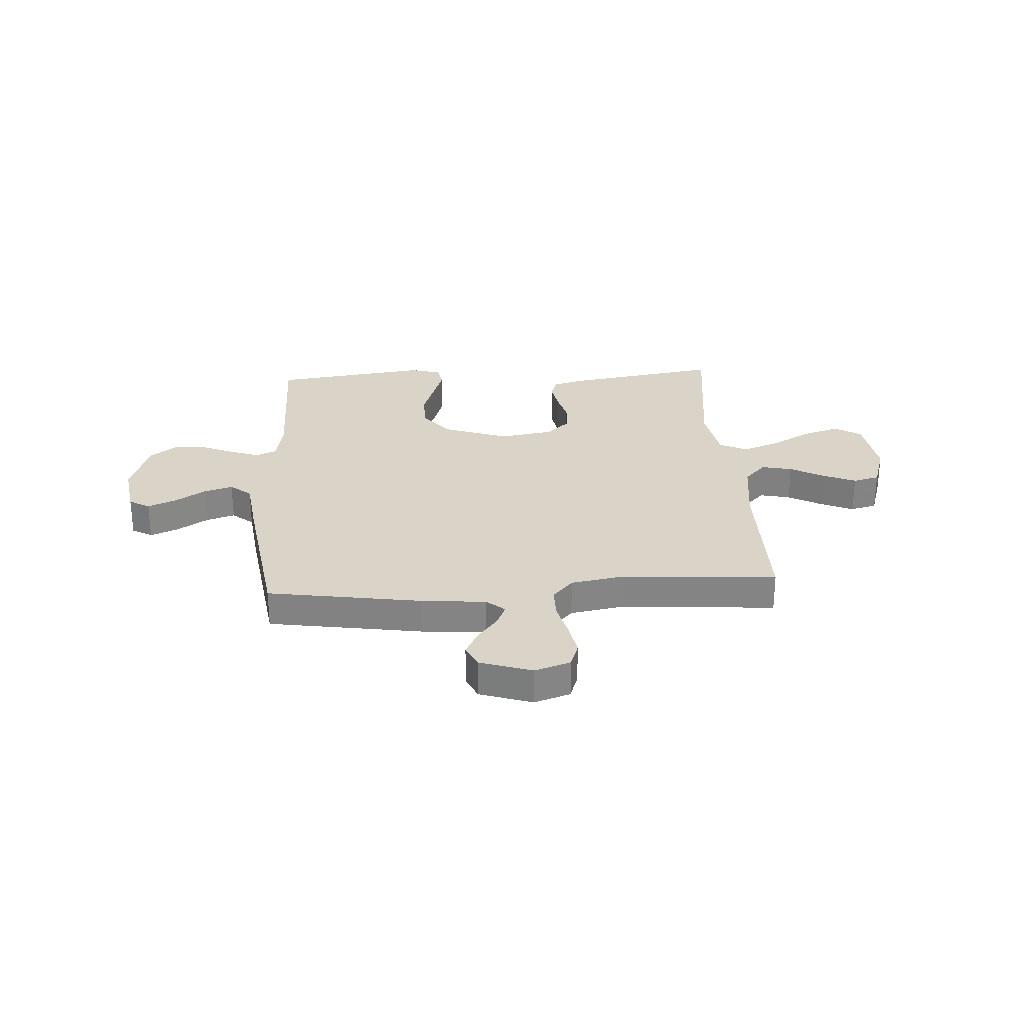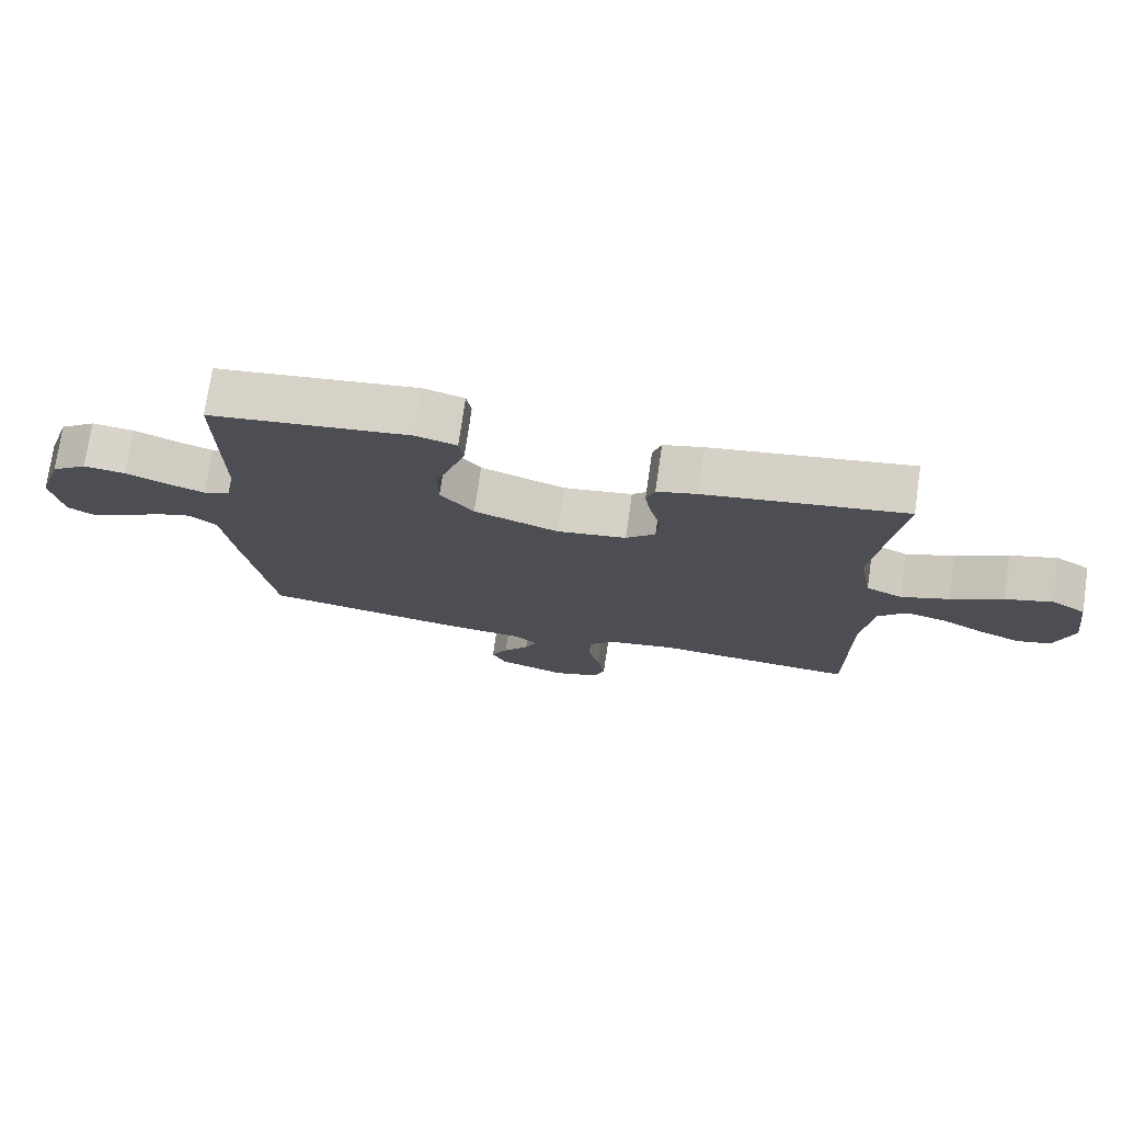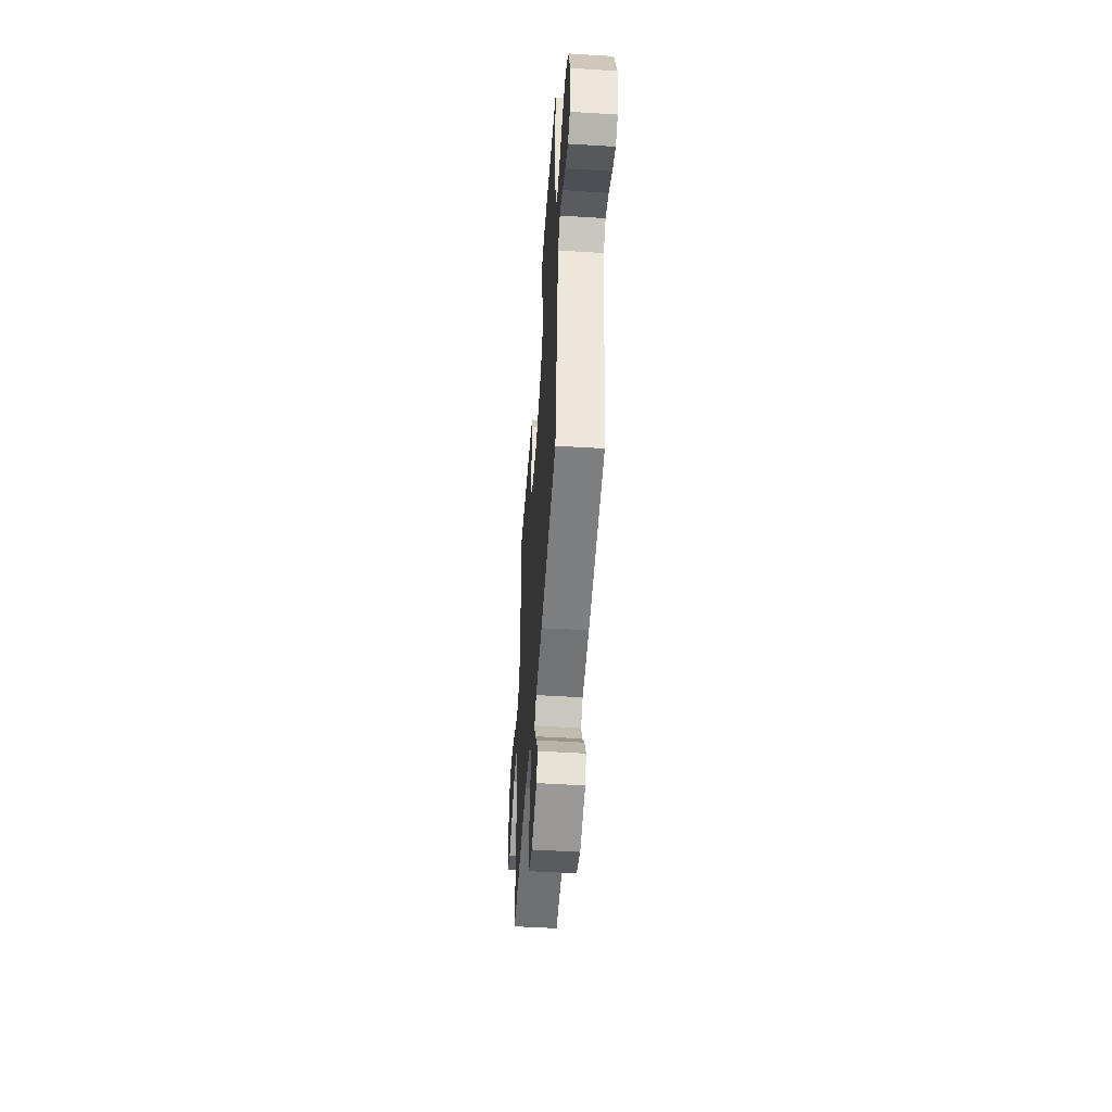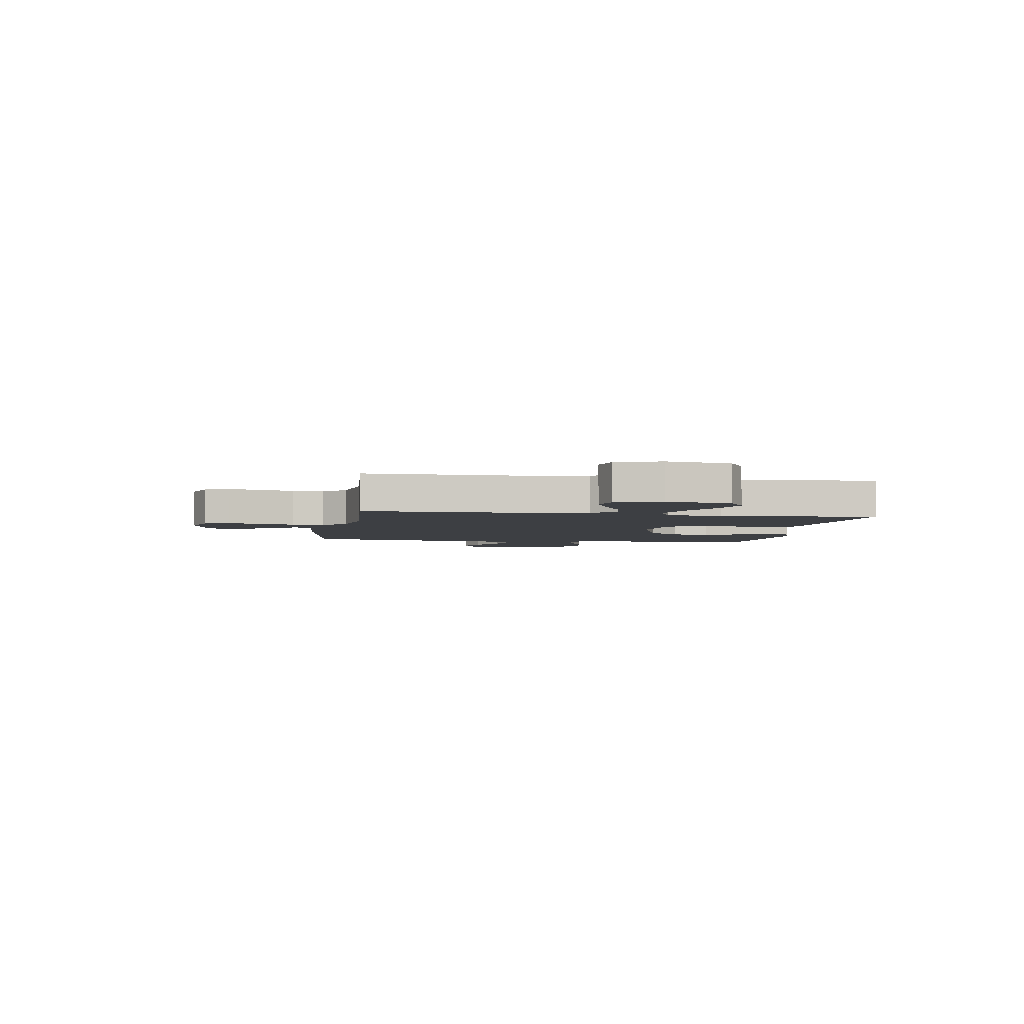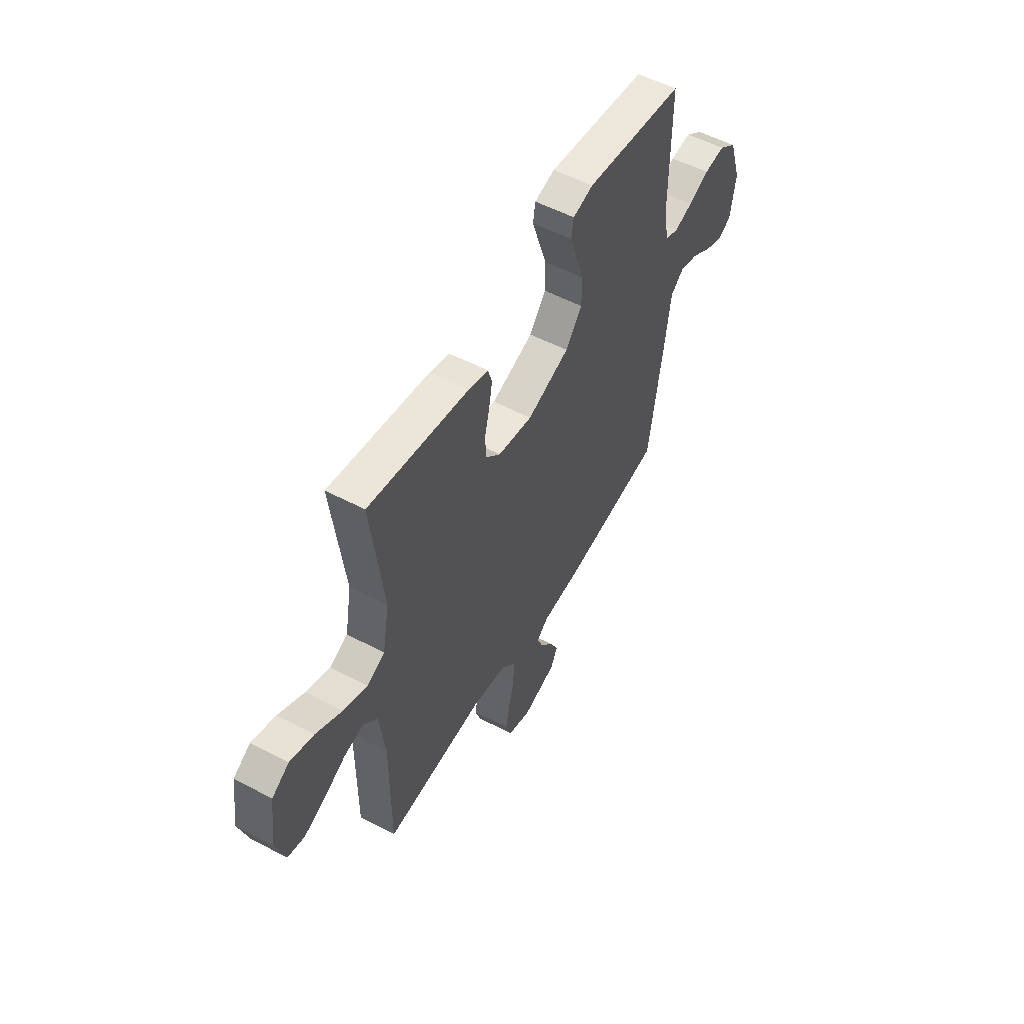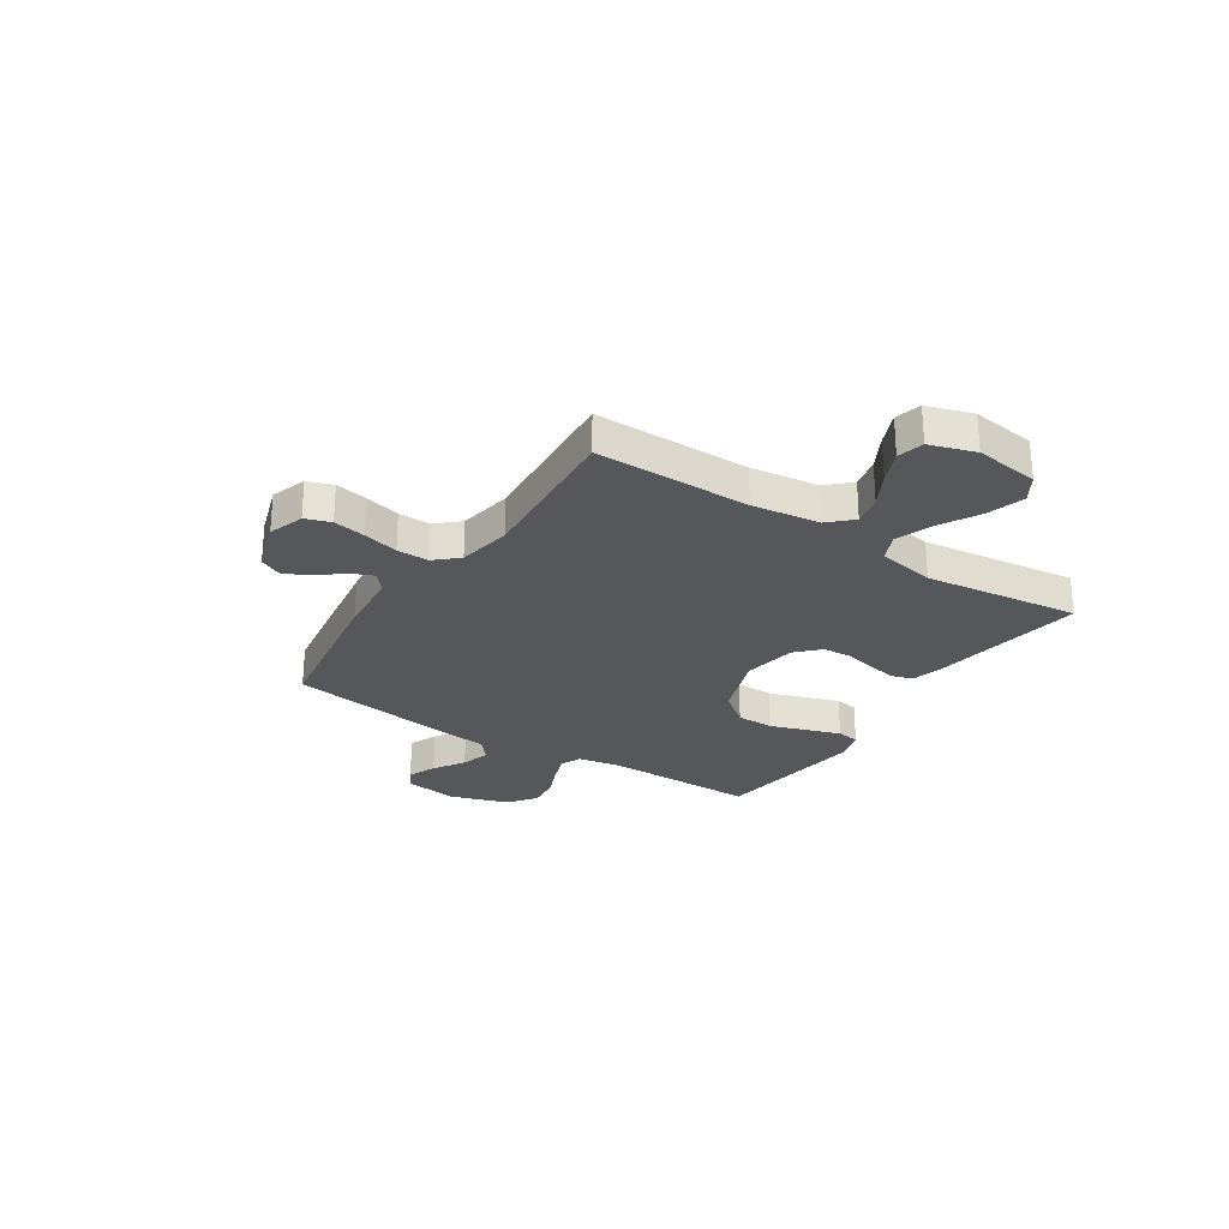
<metadata>
{"format":"obj","ext":"obj","renderer":"f3d","projection":"perspective","resolution":1024,"background":"white","views":[{"elev":28.5,"azim":176.5,"up":"+Y"},{"elev":74.6,"azim":-171.7,"up":"+Z"},{"elev":-50.7,"azim":86.1,"up":"+Z"},{"elev":-3.8,"azim":-99.3,"up":"+Y"},{"elev":54.1,"azim":-60.8,"up":"+Z"},{"elev":-26.9,"azim":-123.1,"up":"+Y"}]}
</metadata>
<code>
v 0.5 0.07 -0.5
v 0.2 0.07 -0.547
v 0.076 0.07 -0.558
v 0.041 0.07 -0.588
v 0.059 0.07 -0.63
v 0.098 0.07 -0.679
v 0.123 0.07 -0.728
v 0.102 0.07 -0.772
v 0 0.07 -0.805
v -0.069 0.07 -0.782
v -0.086 0.07 -0.733
v -0.074 0.07 -0.67
v -0.057 0.07 -0.602
v -0.056 0.07 -0.54
v -0.096 0.07 -0.496
v -0.2 0.07 -0.478
v -0.5 0.07 -0.5
v -0.5 0.07 -0.2
v -0.517 0.07 -0.069
v -0.559 0.07 -0.025
v -0.618 0.07 -0.038
v -0.684 0.07 -0.074
v -0.747 0.07 -0.101
v -0.798 0.07 -0.088
v -0.826 0.07 0
v -0.809 0.07 0.124
v -0.758 0.07 0.156
v -0.687 0.07 0.134
v -0.609 0.07 0.091
v -0.537 0.07 0.064
v -0.483 0.07 0.089
v -0.463 0.07 0.2
v -0.5 0.07 0.5
v -0.2 0.07 0.452
v -0.14 0.07 0.436
v -0.127 0.07 0.395
v -0.137 0.07 0.339
v -0.152 0.07 0.278
v -0.148 0.07 0.221
v -0.104 0.07 0.179
v 0 0.07 0.162
v 0.127 0.07 0.207
v 0.177 0.07 0.27
v 0.177 0.07 0.342
v 0.153 0.07 0.414
v 0.132 0.07 0.478
v 0.139 0.07 0.522
v 0.2 0.07 0.539
v 0.5 0.07 0.5
v 0.499 0.07 0.2
v 0.514 0.07 0.119
v 0.554 0.07 0.102
v 0.609 0.07 0.121
v 0.672 0.07 0.148
v 0.735 0.07 0.155
v 0.789 0.07 0.115
v 0.826 0.07 0
v 0.81 0.07 -0.102
v 0.77 0.07 -0.125
v 0.715 0.07 -0.102
v 0.655 0.07 -0.064
v 0.6 0.07 -0.047
v 0.559 0.07 -0.081
v 0.544 0.07 -0.2
v 0.5 0 -0.5
v 0.2 0 -0.547
v 0.076 0 -0.558
v 0.041 0 -0.588
v 0.059 0 -0.63
v 0.098 0 -0.679
v 0.123 0 -0.728
v 0.102 0 -0.772
v 0 0 -0.805
v -0.069 0 -0.782
v -0.086 0 -0.733
v -0.074 0 -0.67
v -0.057 0 -0.602
v -0.056 0 -0.54
v -0.096 0 -0.496
v -0.2 0 -0.478
v -0.5 0 -0.5
v -0.5 0 -0.2
v -0.517 0 -0.069
v -0.559 0 -0.025
v -0.618 0 -0.038
v -0.684 0 -0.074
v -0.747 0 -0.101
v -0.798 0 -0.088
v -0.826 0 0
v -0.809 0 0.124
v -0.758 0 0.156
v -0.687 0 0.134
v -0.609 0 0.091
v -0.537 0 0.064
v -0.483 0 0.089
v -0.463 0 0.2
v -0.5 0 0.5
v -0.2 0 0.452
v -0.14 0 0.436
v -0.127 0 0.395
v -0.137 0 0.339
v -0.152 0 0.278
v -0.148 0 0.221
v -0.104 0 0.179
v 0 0 0.162
v 0.127 0 0.207
v 0.177 0 0.27
v 0.177 0 0.342
v 0.153 0 0.414
v 0.132 0 0.478
v 0.139 0 0.522
v 0.2 0 0.539
v 0.5 0 0.5
v 0.499 0 0.2
v 0.514 0 0.119
v 0.554 0 0.102
v 0.609 0 0.121
v 0.672 0 0.148
v 0.735 0 0.155
v 0.789 0 0.115
v 0.826 0 0
v 0.81 0 -0.102
v 0.77 0 -0.125
v 0.715 0 -0.102
v 0.655 0 -0.064
v 0.6 0 -0.047
v 0.559 0 -0.081
v 0.544 0 -0.2
f 1 2 3
f 64 1 3
f 63 64 3
f 59 60 61
f 58 59 61
f 57 58 61
f 56 57 61
f 55 56 61
f 54 55 61
f 53 54 61
f 52 53 61 62
f 51 52 62 63
f 48 49 50
f 47 48 50
f 46 47 50
f 45 46 50
f 44 45 50
f 43 44 50 51
f 63 3 4
f 51 63 4
f 43 51 4
f 42 43 4
f 36 37 38
f 35 36 38
f 34 35 38
f 33 34 38
f 32 33 38
f 31 32 38 39
f 30 31 39 40
f 27 28 29
f 26 27 29
f 25 26 29
f 24 25 29
f 23 24 29
f 22 23 29
f 21 22 29
f 20 21 29 30
f 30 40 41
f 20 30 41
f 19 20 41
f 16 17 18
f 19 41 42
f 18 19 42
f 16 18 42
f 15 16 42
f 11 12 13
f 10 11 13
f 9 10 13
f 8 9 13
f 7 8 13
f 6 7 13
f 5 6 13
f 4 5 13 14
f 4 14 15 42
f 67 66 65
f 67 65 128
f 67 128 127
f 125 124 123
f 125 123 122
f 125 122 121
f 125 121 120
f 125 120 119
f 125 119 118
f 125 118 117
f 126 125 117 116
f 127 126 116 115
f 114 113 112
f 114 112 111
f 114 111 110
f 114 110 109
f 114 109 108
f 115 114 108 107
f 68 67 127
f 68 127 115
f 68 115 107
f 68 107 106
f 102 101 100
f 102 100 99
f 102 99 98
f 102 98 97
f 102 97 96
f 103 102 96 95
f 104 103 95 94
f 93 92 91
f 93 91 90
f 93 90 89
f 93 89 88
f 93 88 87
f 93 87 86
f 93 86 85
f 94 93 85 84
f 105 104 94
f 105 94 84
f 105 84 83
f 82 81 80
f 106 105 83
f 106 83 82
f 106 82 80
f 106 80 79
f 77 76 75
f 77 75 74
f 77 74 73
f 77 73 72
f 77 72 71
f 77 71 70
f 77 70 69
f 78 77 69 68
f 106 79 78 68
f 1 65 66 2
f 2 66 67 3
f 3 67 68 4
f 4 68 69 5
f 5 69 70 6
f 6 70 71 7
f 7 71 72 8
f 8 72 73 9
f 9 73 74 10
f 10 74 75 11
f 11 75 76 12
f 12 76 77 13
f 13 77 78 14
f 14 78 79 15
f 15 79 80 16
f 16 80 81 17
f 17 81 82 18
f 18 82 83 19
f 19 83 84 20
f 20 84 85 21
f 21 85 86 22
f 22 86 87 23
f 23 87 88 24
f 24 88 89 25
f 25 89 90 26
f 26 90 91 27
f 27 91 92 28
f 28 92 93 29
f 29 93 94 30
f 30 94 95 31
f 31 95 96 32
f 32 96 97 33
f 33 97 98 34
f 34 98 99 35
f 35 99 100 36
f 36 100 101 37
f 37 101 102 38
f 38 102 103 39
f 39 103 104 40
f 40 104 105 41
f 41 105 106 42
f 42 106 107 43
f 43 107 108 44
f 44 108 109 45
f 45 109 110 46
f 46 110 111 47
f 47 111 112 48
f 48 112 113 49
f 49 113 114 50
f 50 114 115 51
f 51 115 116 52
f 52 116 117 53
f 53 117 118 54
f 54 118 119 55
f 55 119 120 56
f 56 120 121 57
f 57 121 122 58
f 58 122 123 59
f 59 123 124 60
f 60 124 125 61
f 61 125 126 62
f 62 126 127 63
f 63 127 128 64
f 64 128 65 1

</code>
